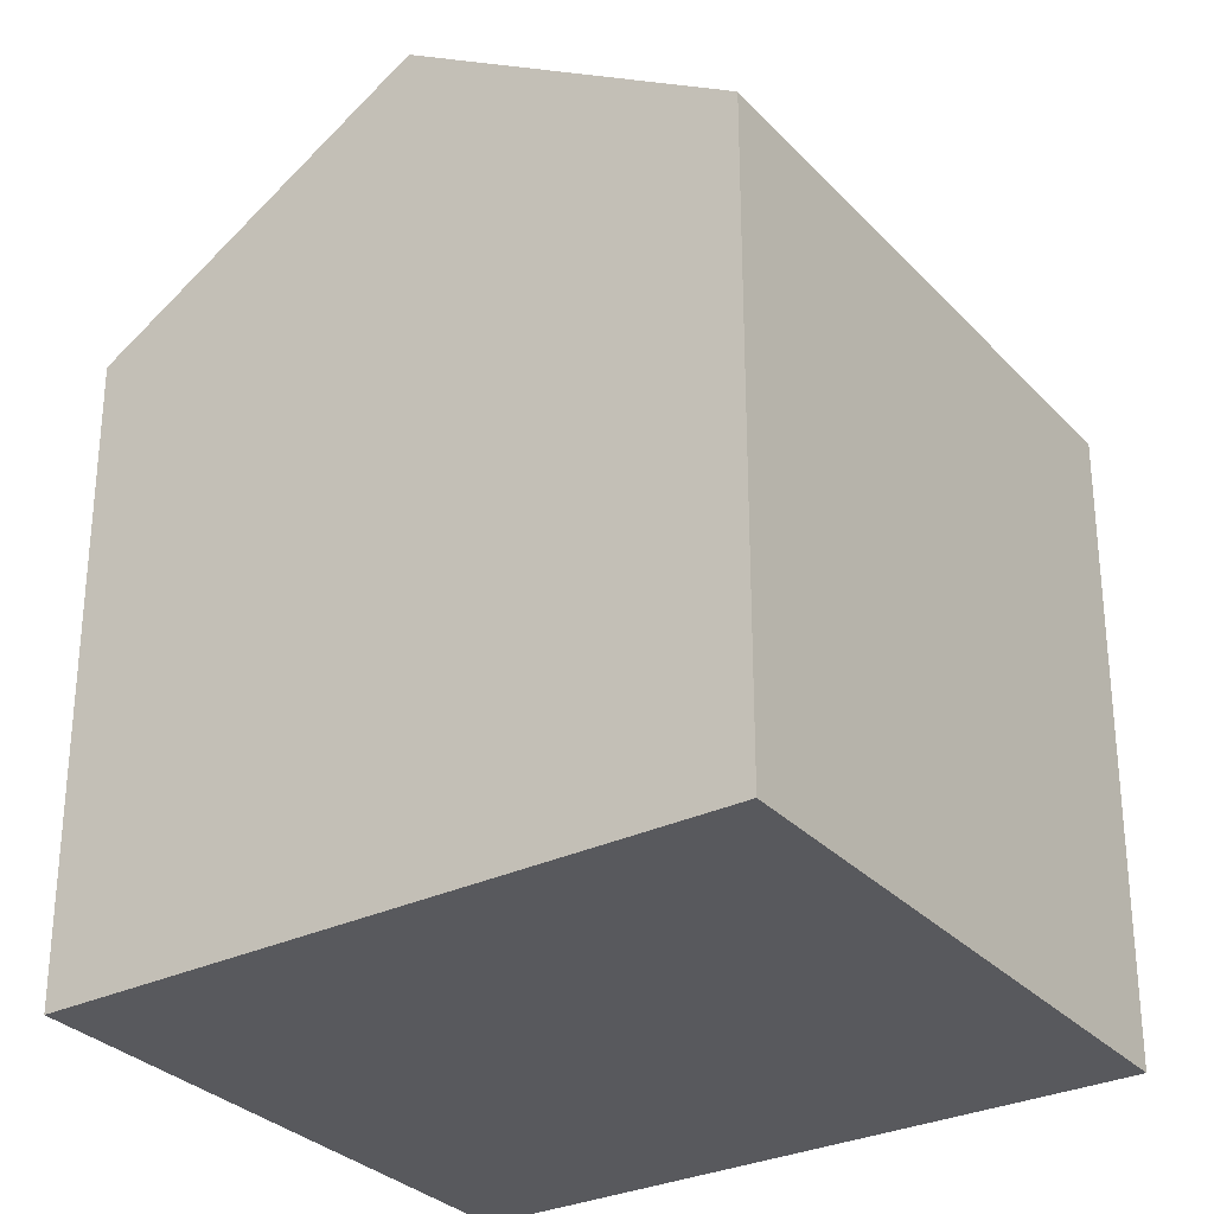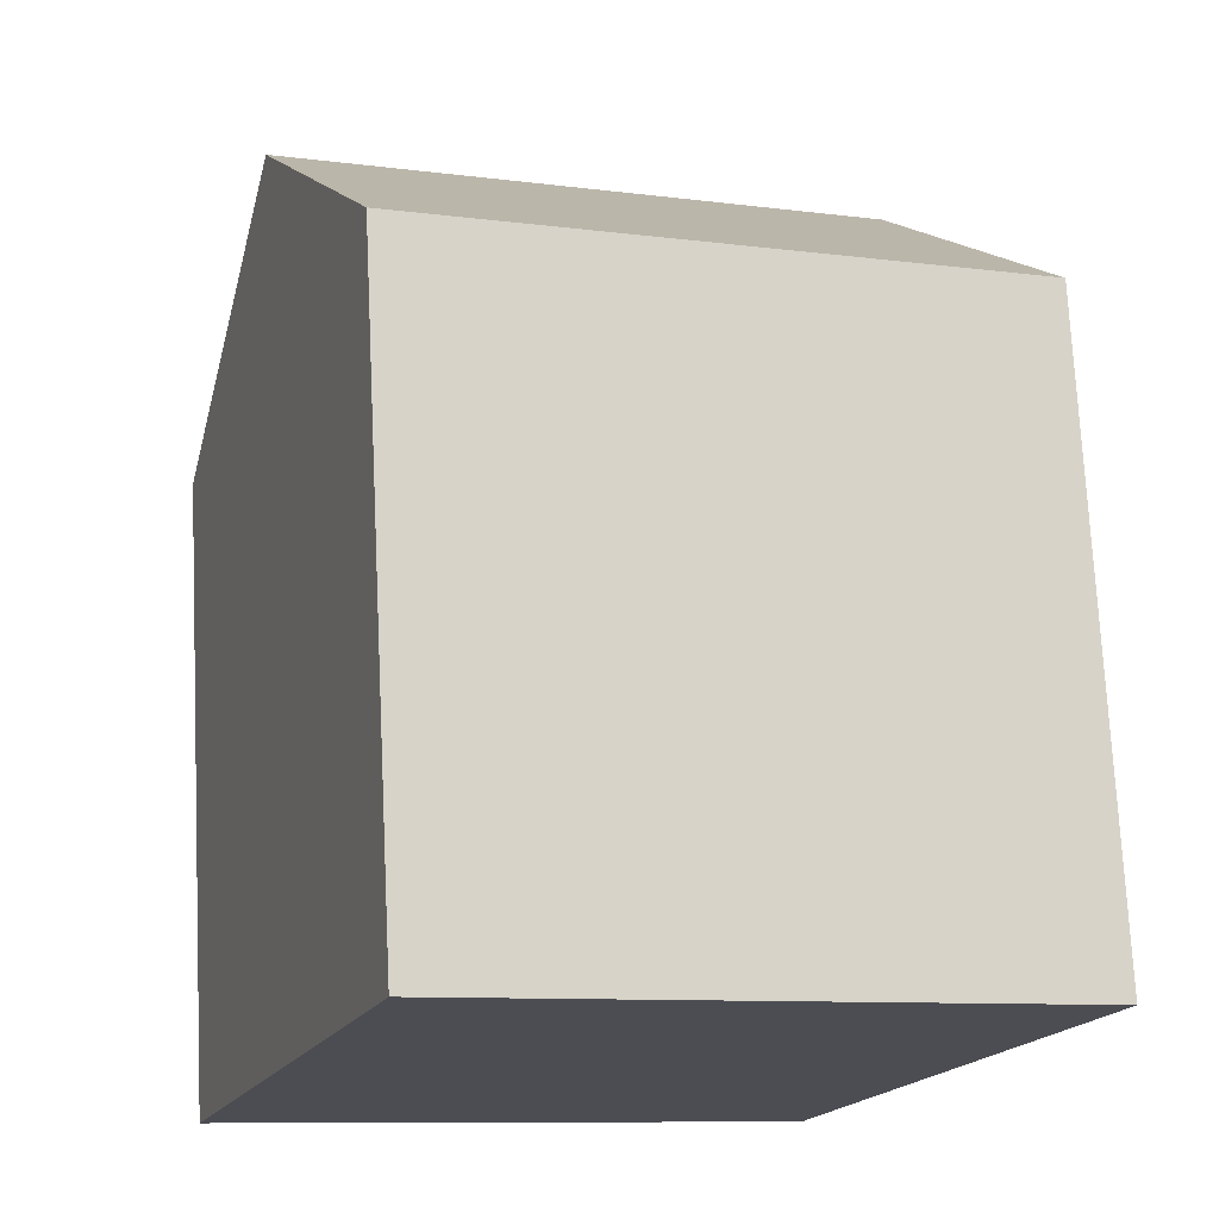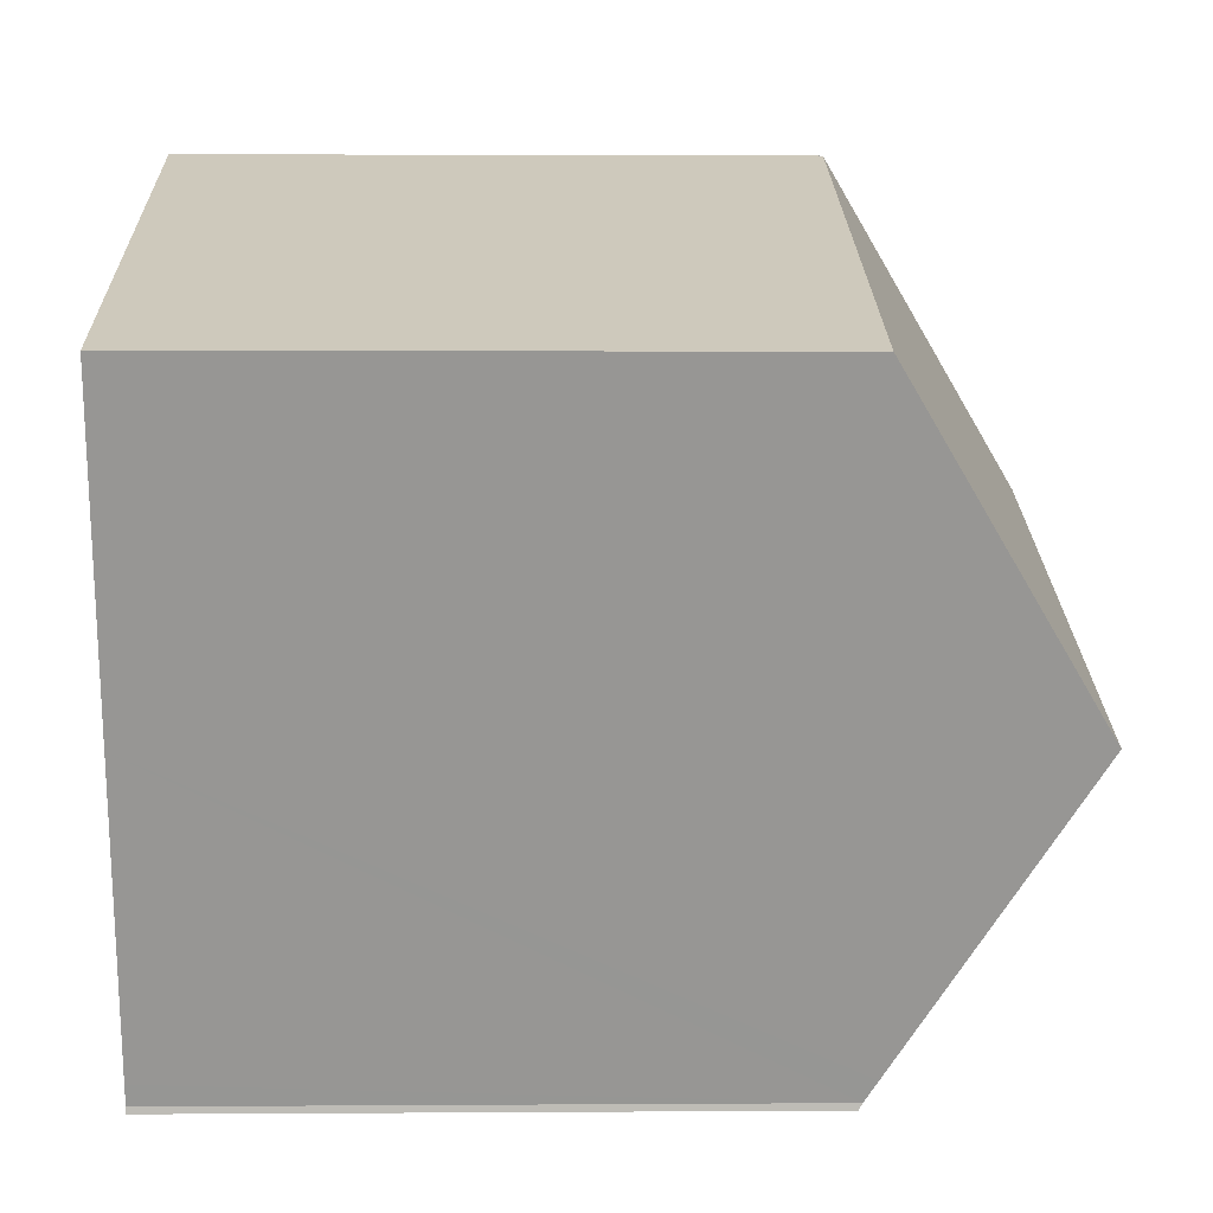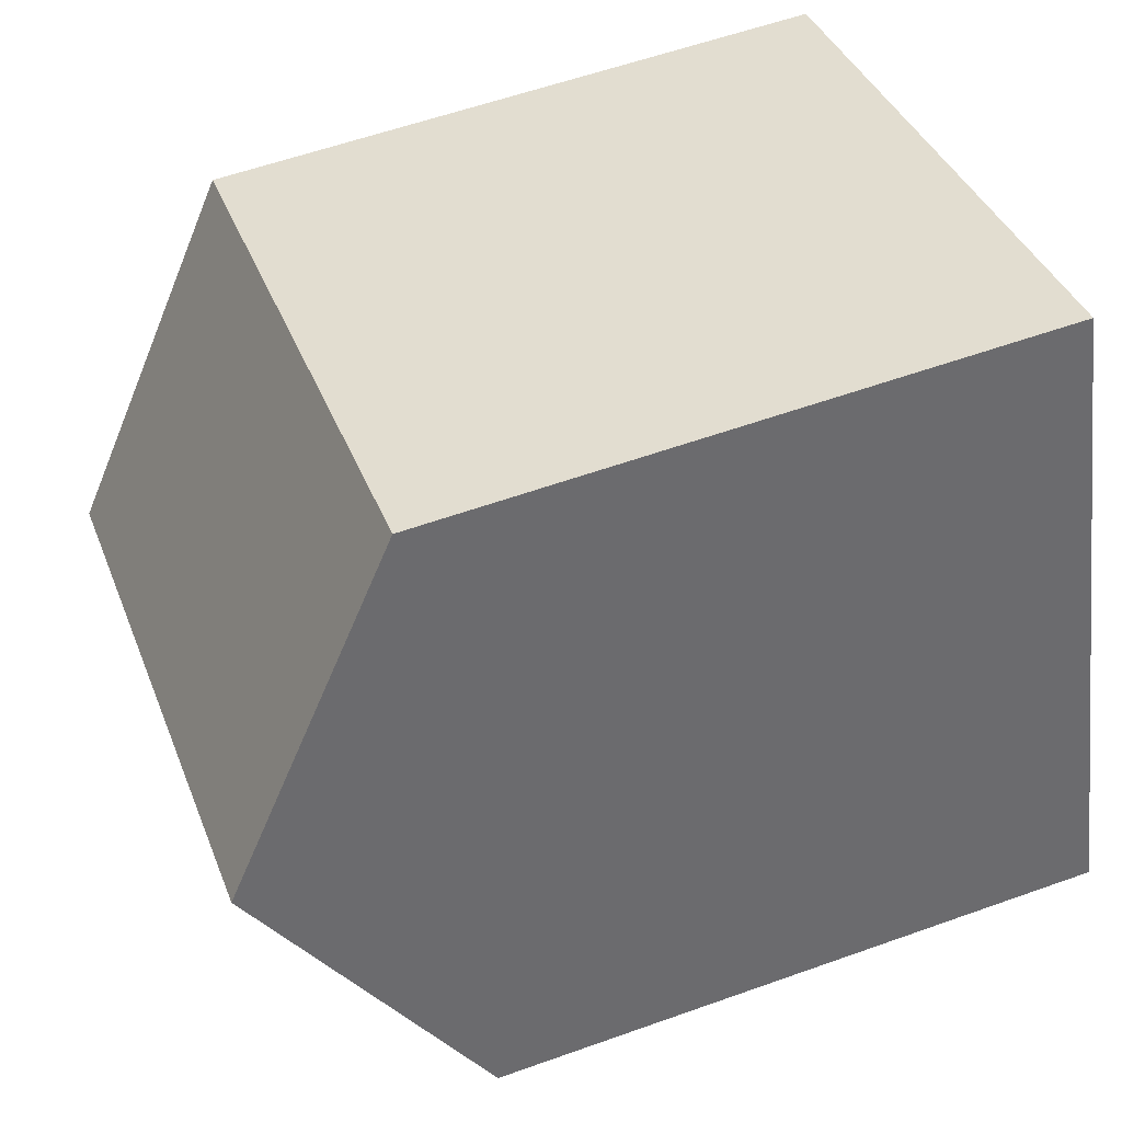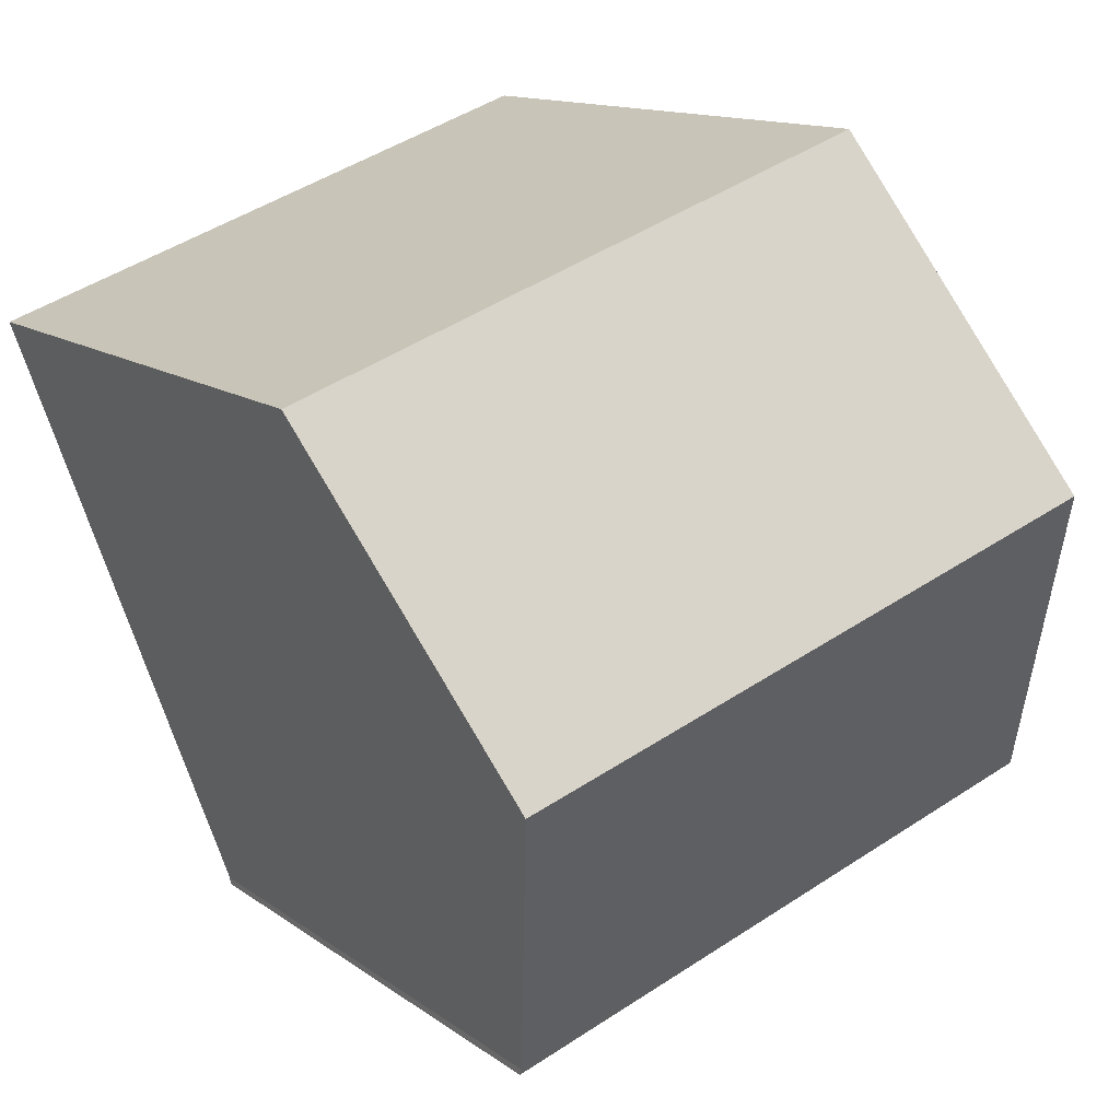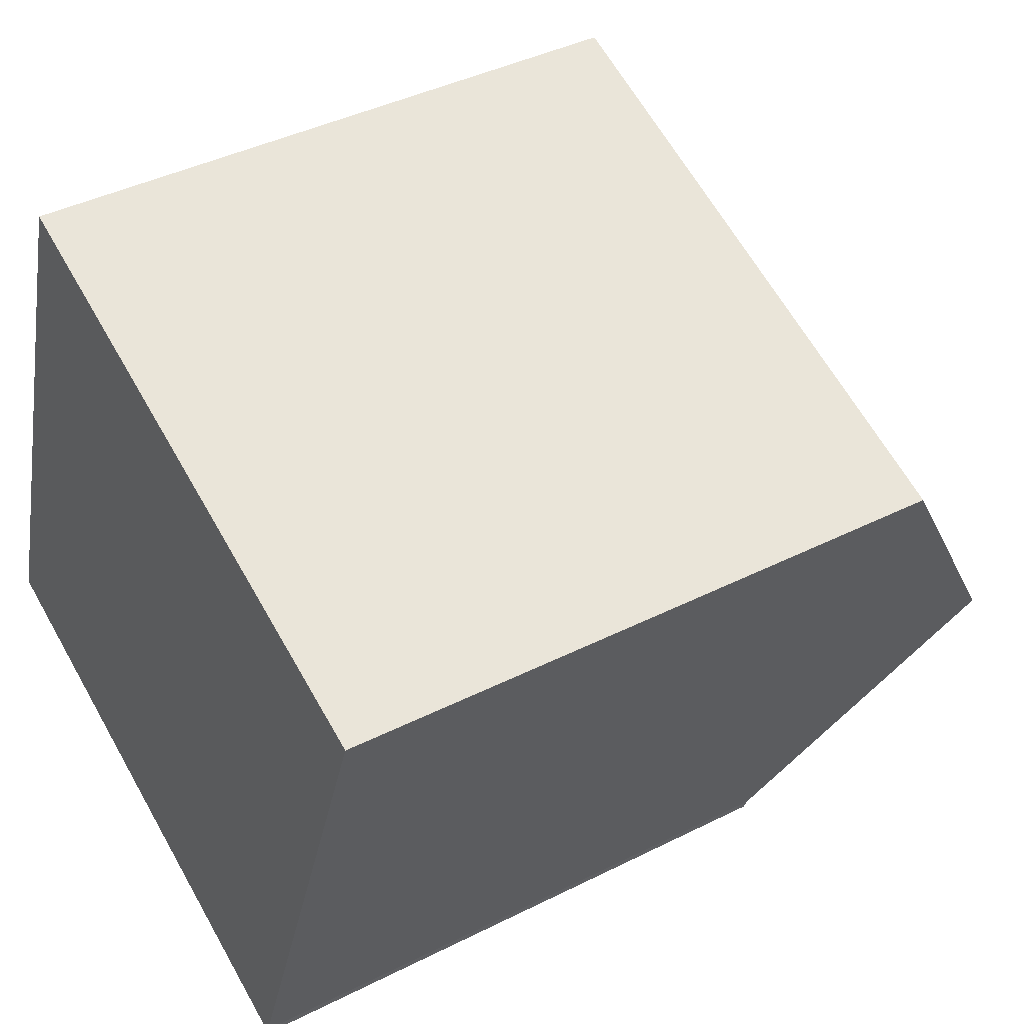
<metadata>
{"format":"obj","ext":"obj","renderer":"f3d","projection":"perspective","resolution":1024,"background":"white","views":[{"elev":-30.1,"azim":-36.1,"up":"+Y"},{"elev":73.3,"azim":-2.8,"up":"+Z"},{"elev":2.6,"azim":88.6,"up":"+Z"},{"elev":57.6,"azim":-110.4,"up":"+Z"},{"elev":12.6,"azim":148.5,"up":"+Z"},{"elev":41.0,"azim":58.4,"up":"+Z"}]}
</metadata>
<code>
v  15.86 12.38 8.513
v  2.166 16.37 6.309
v  4.345 12.38 12.66
v  13.59 16.37 2.198
v  0 12.41 7.596e-16
v  11.36 12.45 -4.014
v  11.36 12.37 -4.145
v  11.51 12.7 -3.609
v  0.155 12.69 0.452
v  11.36 2.458e-16 -4.014
v  11.36 2.538e-16 -4.145
v  15.86 -5.213e-16 8.513
v  13.59 -1.346e-16 2.198
v  11.51 2.21e-16 -3.609
v  0 0 0
v  4.345 -7.75e-16 12.66
v  0.155 -2.768e-17 0.452
v  2.166 -3.863e-16 6.309
g defaultobject
f 1 2 3
f 2 1 4
f 5 6 7
f 8 2 4
f 2 8 6
f 2 6 5
f 2 5 9
f 10 7 6
f 7 10 11
f 12 4 1
f 4 12 8
f 8 12 13
f 8 13 6
f 6 13 14
f 6 14 10
f 7 15 5
f 15 7 11
f 9 3 2
f 3 9 5
f 3 5 15
f 3 15 16
f 16 15 17
f 16 17 18
f 16 1 3
f 1 16 12
f 18 12 16
f 12 18 17
f 12 17 15
f 12 15 10
f 10 15 11
f 12 10 13
f 13 10 14

</code>
